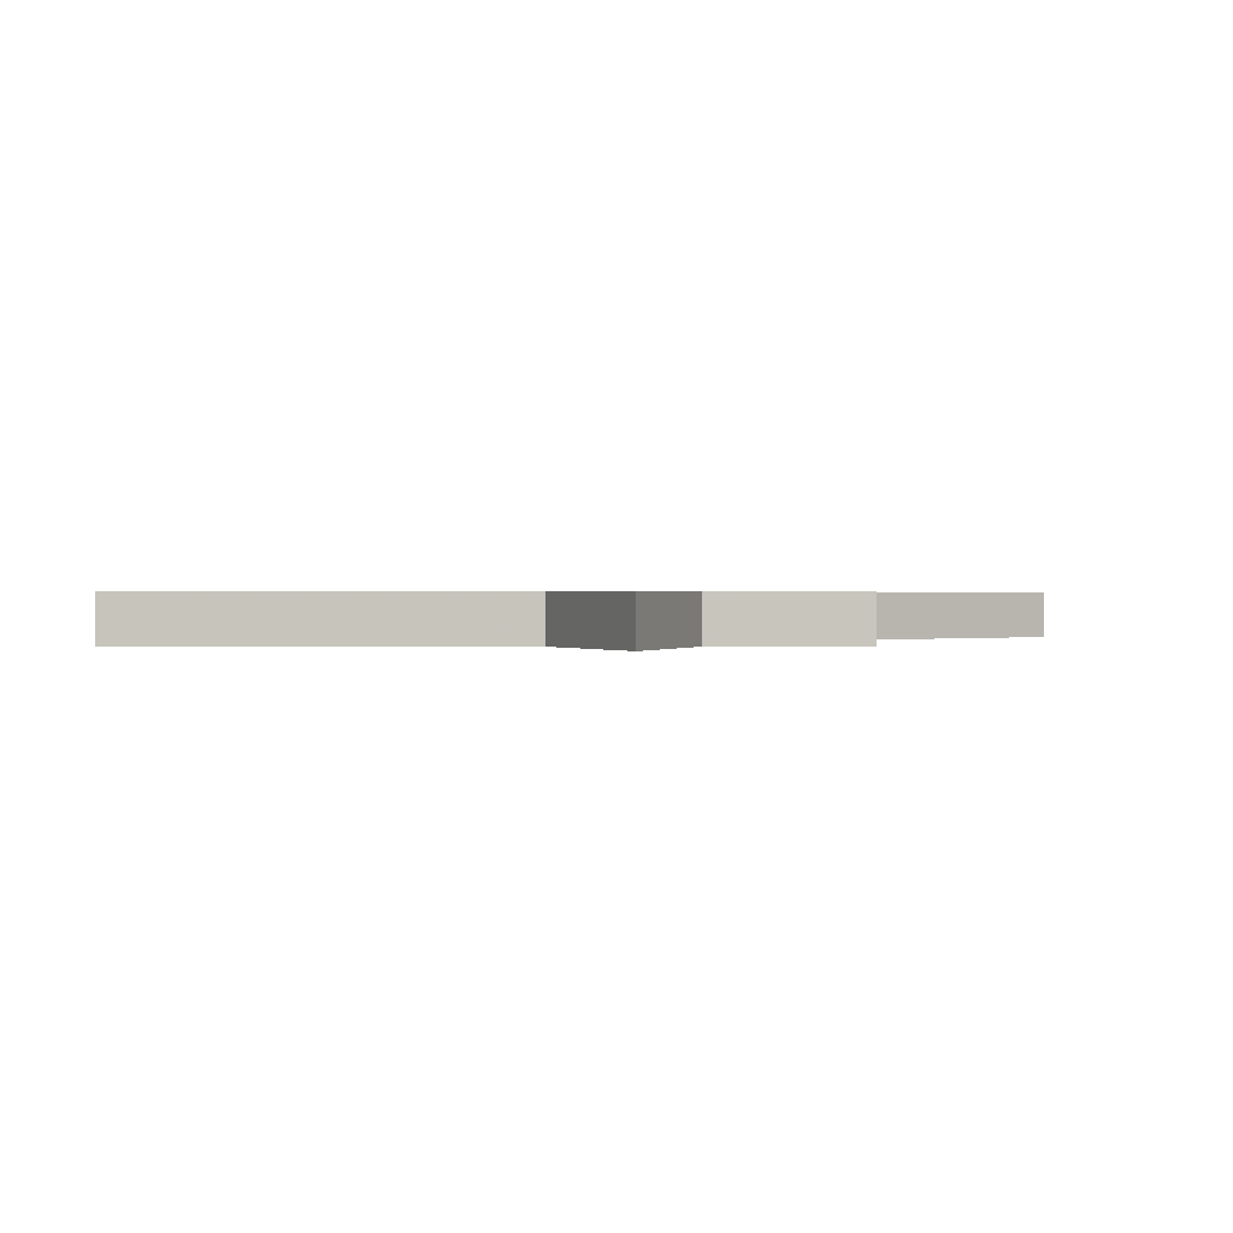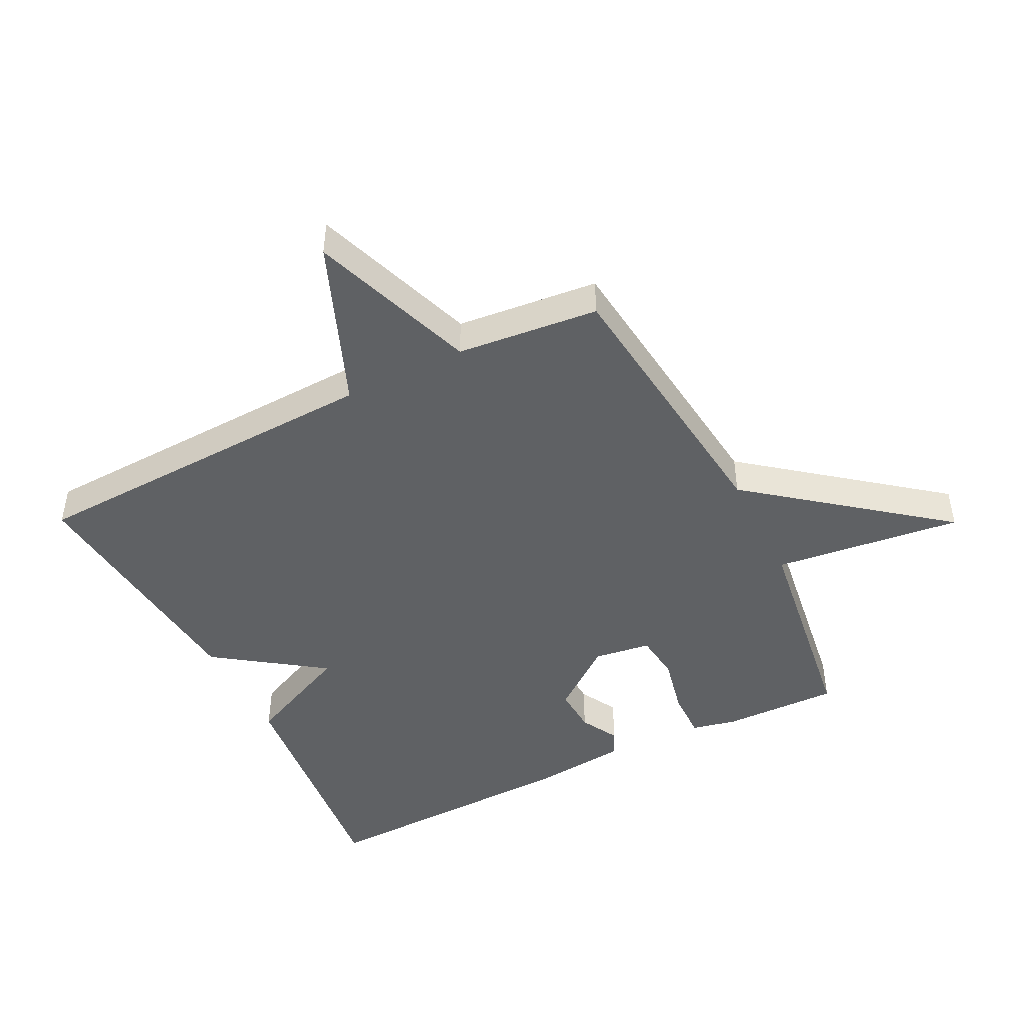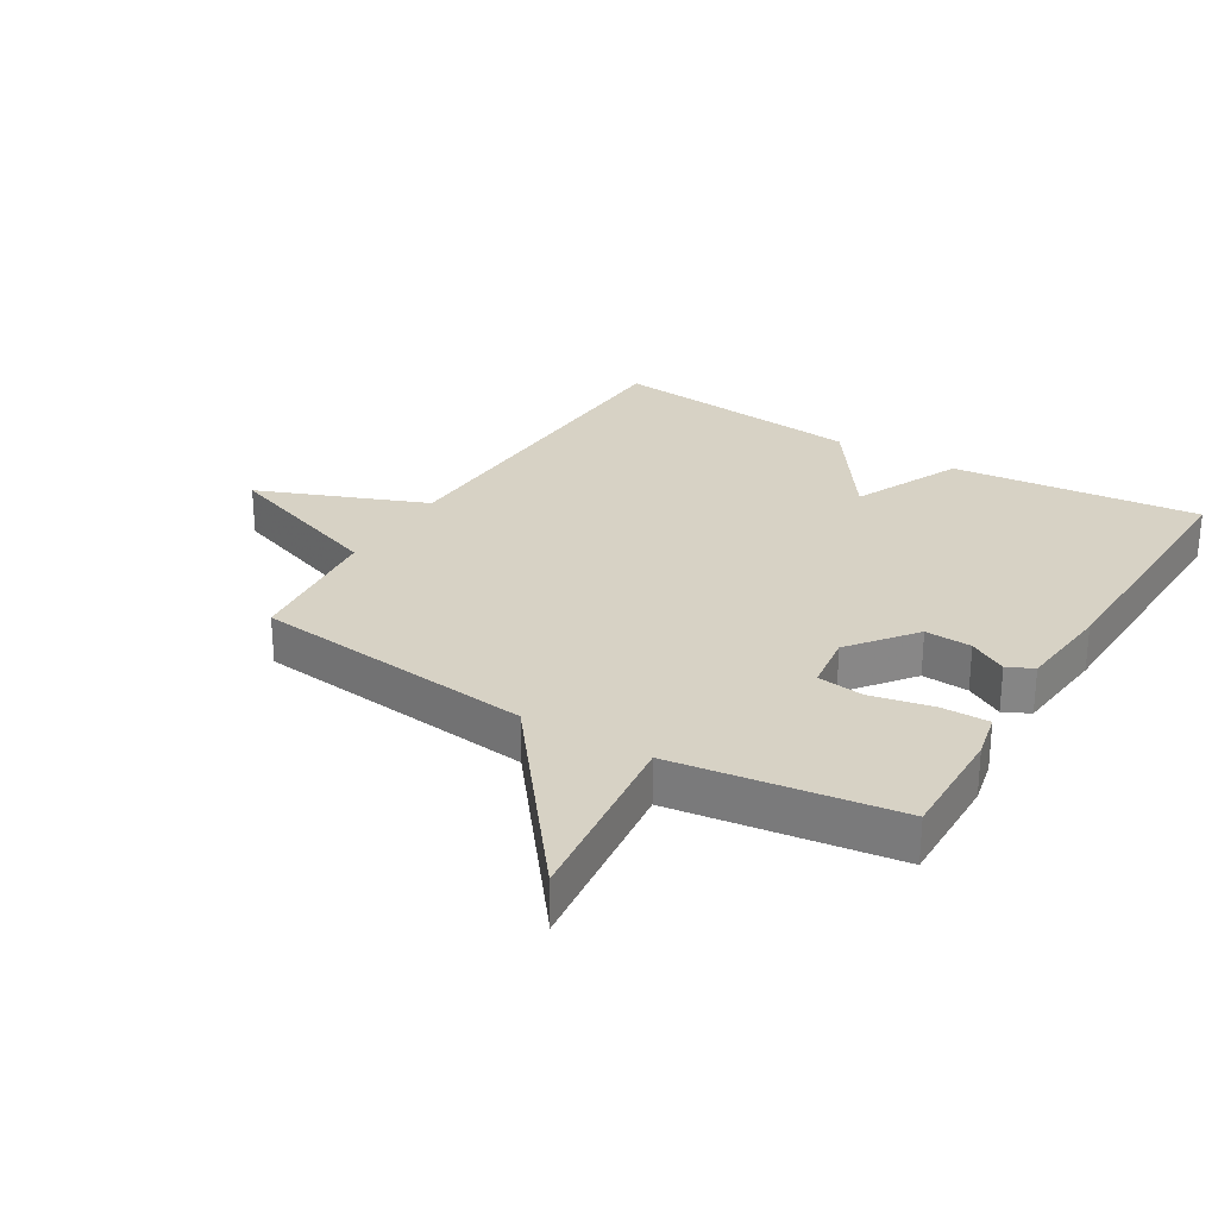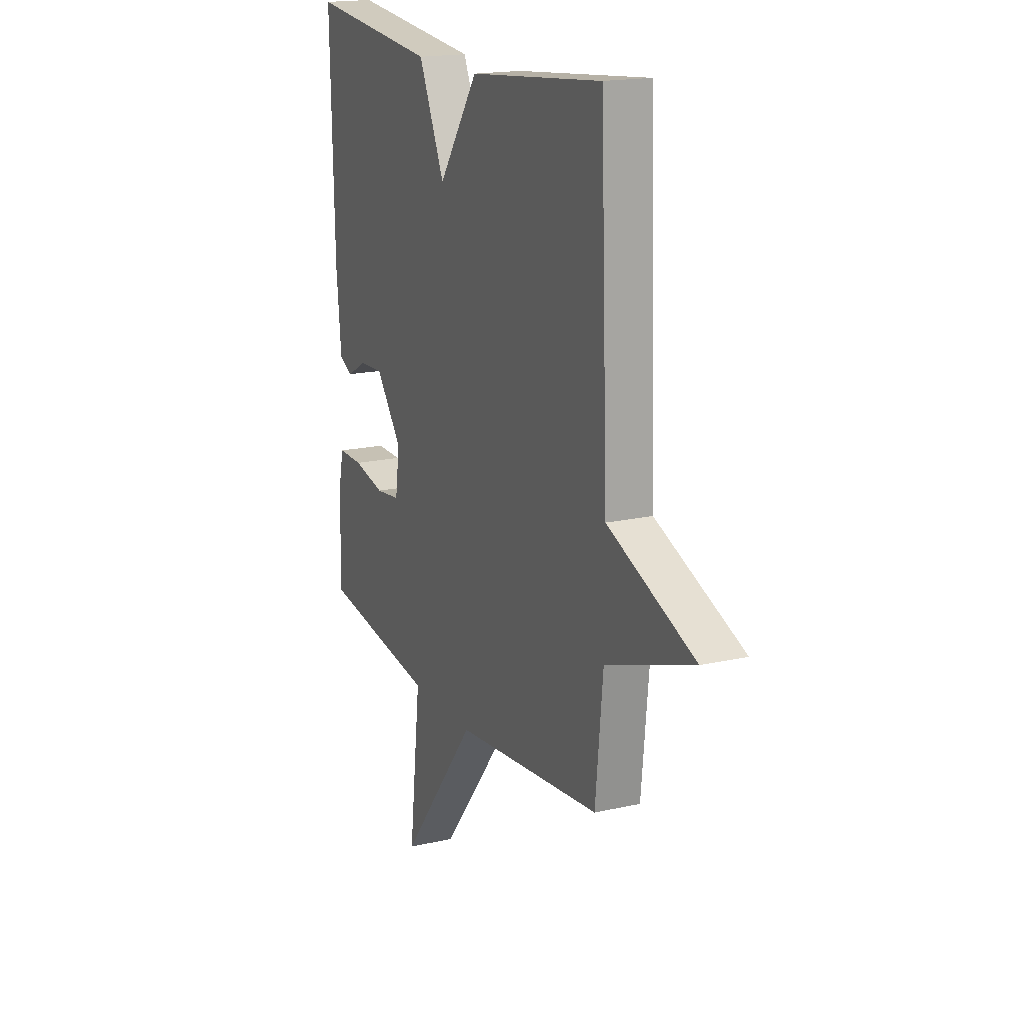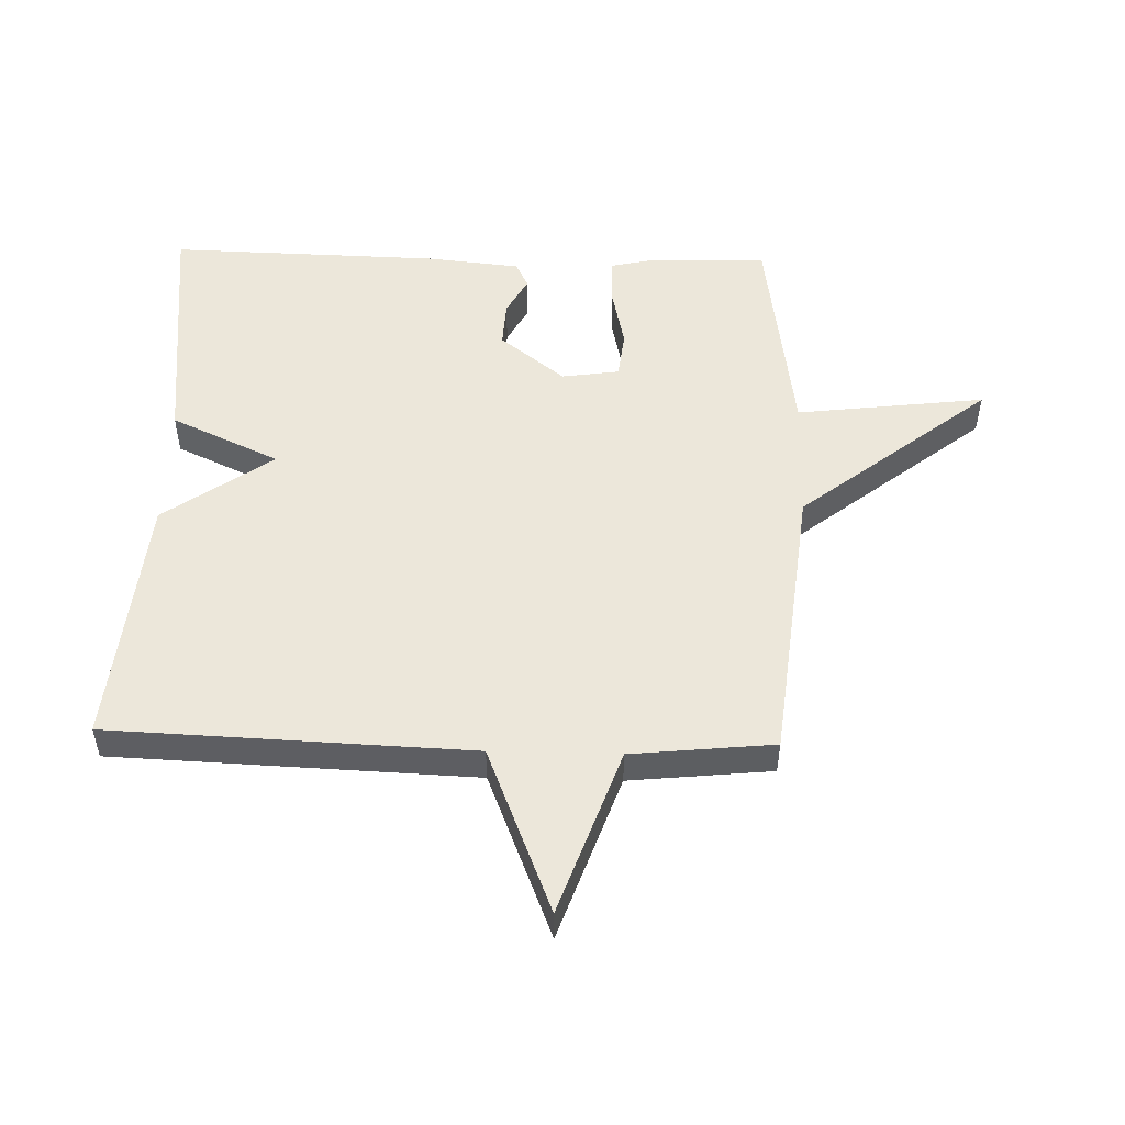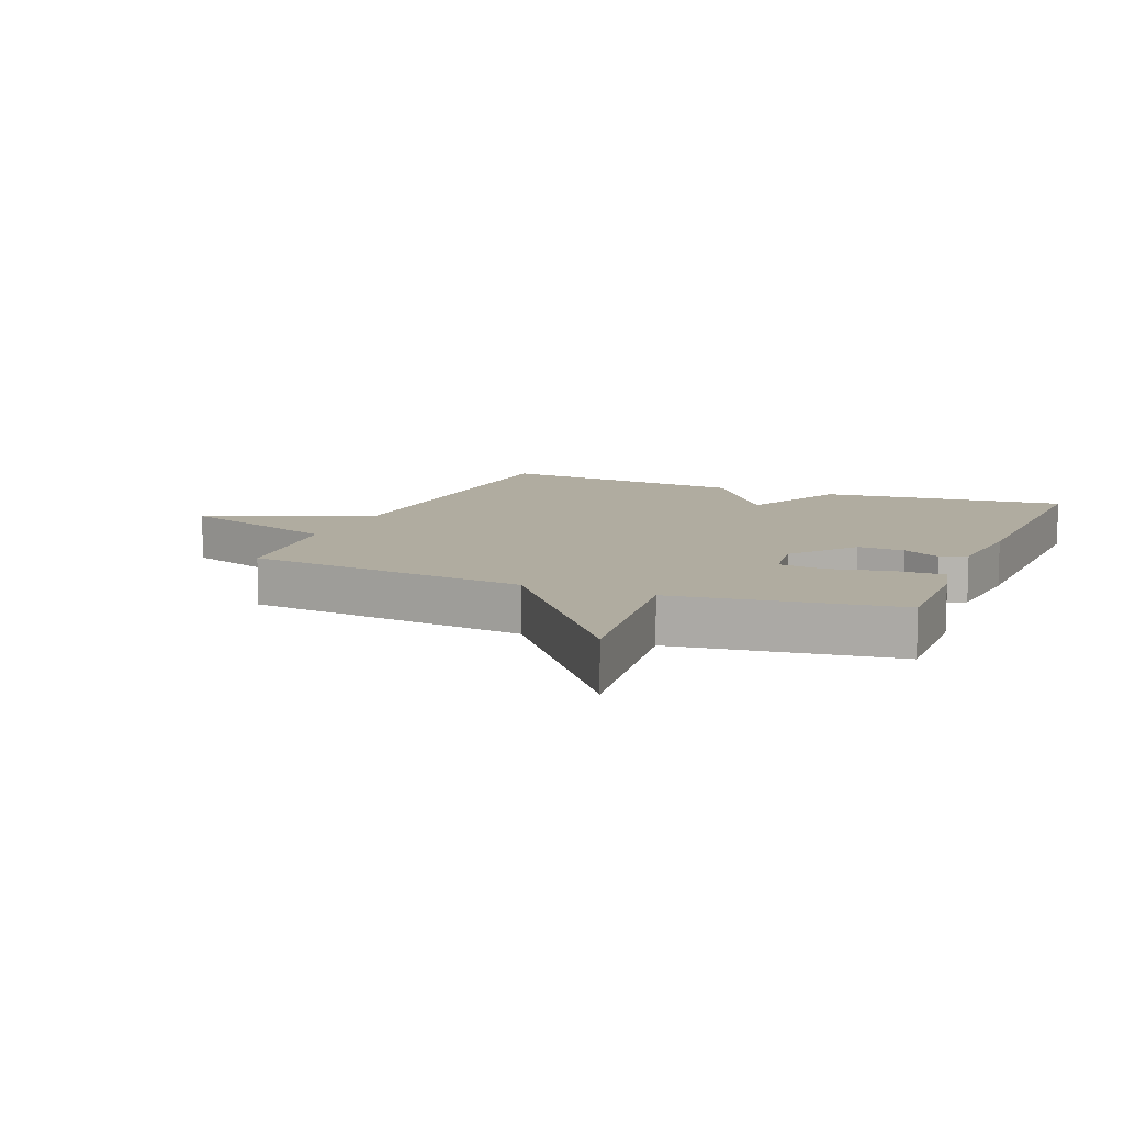
<metadata>
{"format":"obj","ext":"obj","renderer":"f3d","projection":"perspective","resolution":1024,"background":"white","views":[{"elev":0.5,"azim":88.4,"up":"+Y"},{"elev":-46.2,"azim":116.7,"up":"+Y"},{"elev":27.6,"azim":-148.7,"up":"+Y"},{"elev":17.8,"azim":65.9,"up":"+Z"},{"elev":51.5,"azim":91.5,"up":"+Y"},{"elev":10.0,"azim":-157.6,"up":"+Y"}]}
</metadata>
<code>
v 0.5 0.07 0.5
v 0.523 0.07 -0.074
v 0.788 0.07 -0.18
v 0.523 0.07 -0.274
v 0.5 0.07 -0.5
v 0.051 0.07 -0.55
v -0.185 0.07 -0.85
v -0.149 0.07 -0.55
v -0.5 0.07 -0.5
v -0.496 0.07 -0.316
v -0.48 0.07 -0.244
v -0.403 0.07 -0.245
v -0.307 0.07 -0.266
v -0.232 0.07 -0.257
v -0.219 0.07 -0.166
v -0.299 0.07 -0.063
v -0.373 0.07 -0.067
v -0.433 0.07 -0.1
v -0.474 0.07 -0.08
v -0.489 0.07 0.071
v -0.5 0.07 0.5
v -0.106 0.07 0.459
v -0.027 0.07 0.287
v 0.094 0.07 0.459
v 0.5 0 0.5
v 0.523 0 -0.074
v 0.788 0 -0.18
v 0.523 0 -0.274
v 0.5 0 -0.5
v 0.051 0 -0.55
v -0.185 0 -0.85
v -0.149 0 -0.55
v -0.5 0 -0.5
v -0.496 0 -0.316
v -0.48 0 -0.244
v -0.403 0 -0.245
v -0.307 0 -0.266
v -0.232 0 -0.257
v -0.219 0 -0.166
v -0.299 0 -0.063
v -0.373 0 -0.067
v -0.433 0 -0.1
v -0.474 0 -0.08
v -0.489 0 0.071
v -0.5 0 0.5
v -0.106 0 0.459
v -0.027 0 0.287
v 0.094 0 0.459
f 23 24 1 2
f 21 22 23
f 20 21 23
f 19 20 23
f 18 19 23
f 17 18 23
f 16 17 23
f 15 16 23 2
f 2 3 4
f 15 2 4
f 14 15 4
f 4 5 6
f 14 4 6
f 13 14 6
f 12 13 6
f 11 12 6
f 10 11 6
f 9 10 6
f 8 9 6
f 6 7 8
f 26 25 48 47
f 47 46 45
f 47 45 44
f 47 44 43
f 47 43 42
f 47 42 41
f 47 41 40
f 26 47 40 39
f 28 27 26
f 28 26 39
f 28 39 38
f 30 29 28
f 30 28 38
f 30 38 37
f 30 37 36
f 30 36 35
f 30 35 34
f 30 34 33
f 30 33 32
f 32 31 30
f 1 25 26 2
f 2 26 27 3
f 3 27 28 4
f 4 28 29 5
f 5 29 30 6
f 6 30 31 7
f 7 31 32 8
f 8 32 33 9
f 9 33 34 10
f 10 34 35 11
f 11 35 36 12
f 12 36 37 13
f 13 37 38 14
f 14 38 39 15
f 15 39 40 16
f 16 40 41 17
f 17 41 42 18
f 18 42 43 19
f 19 43 44 20
f 20 44 45 21
f 21 45 46 22
f 22 46 47 23
f 23 47 48 24
f 24 48 25 1

</code>
